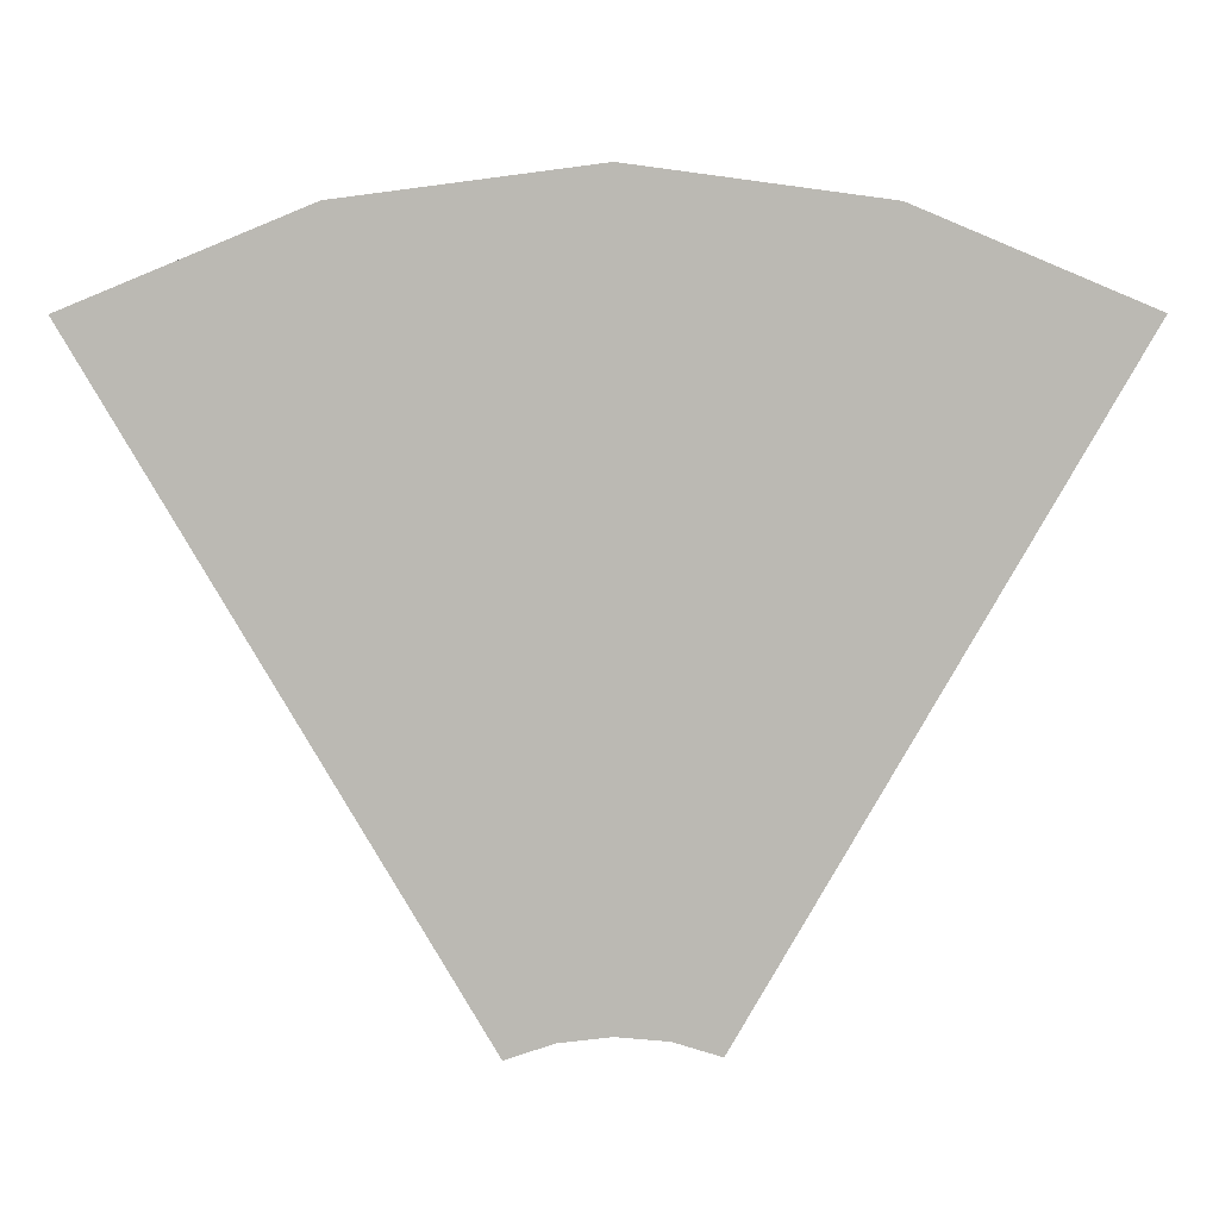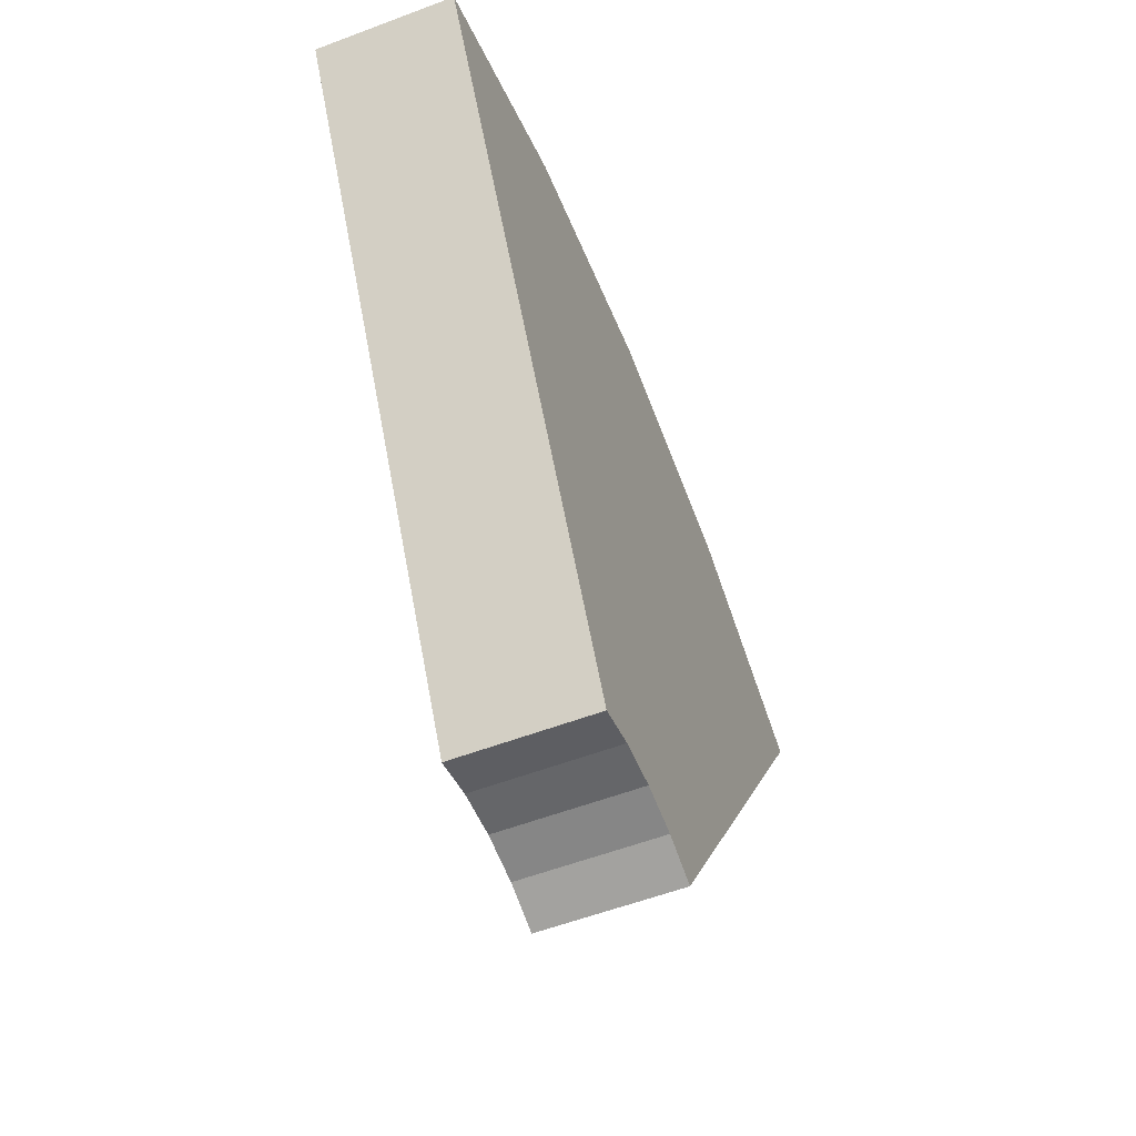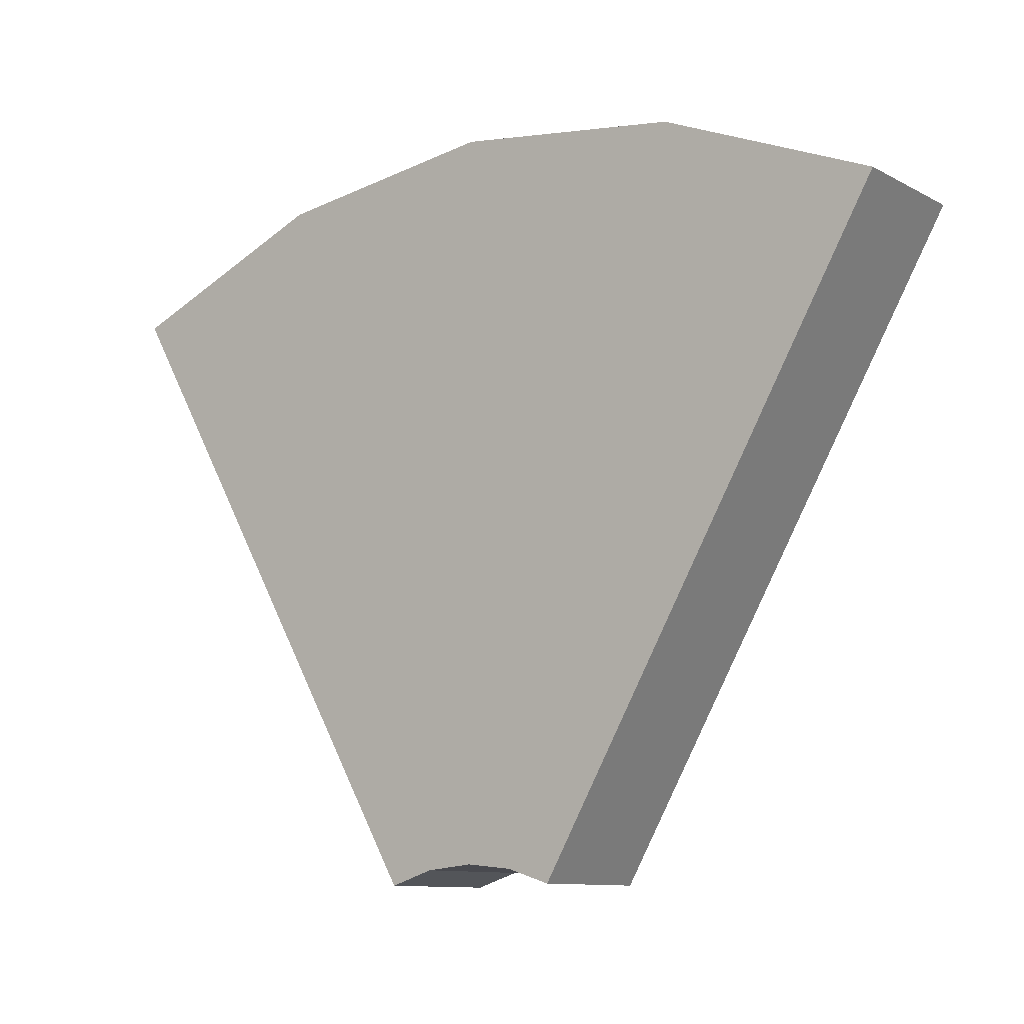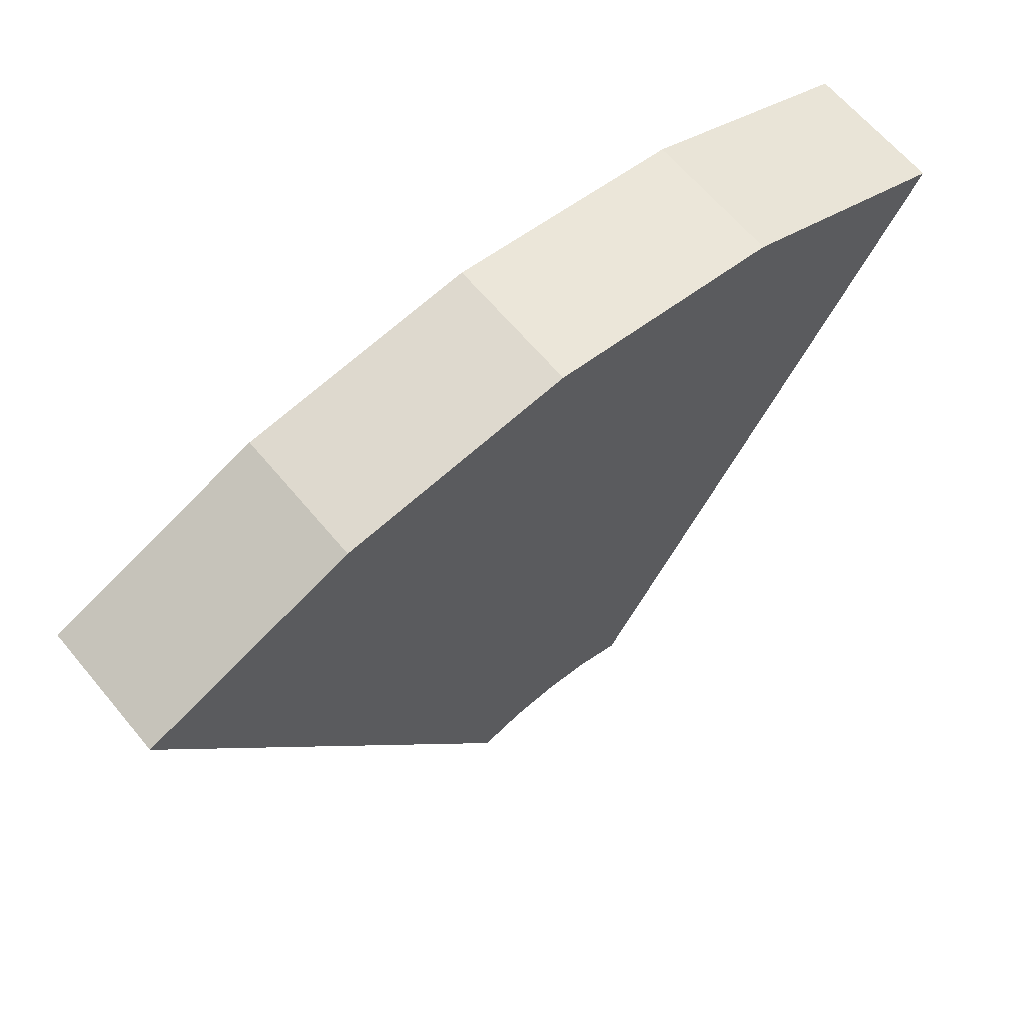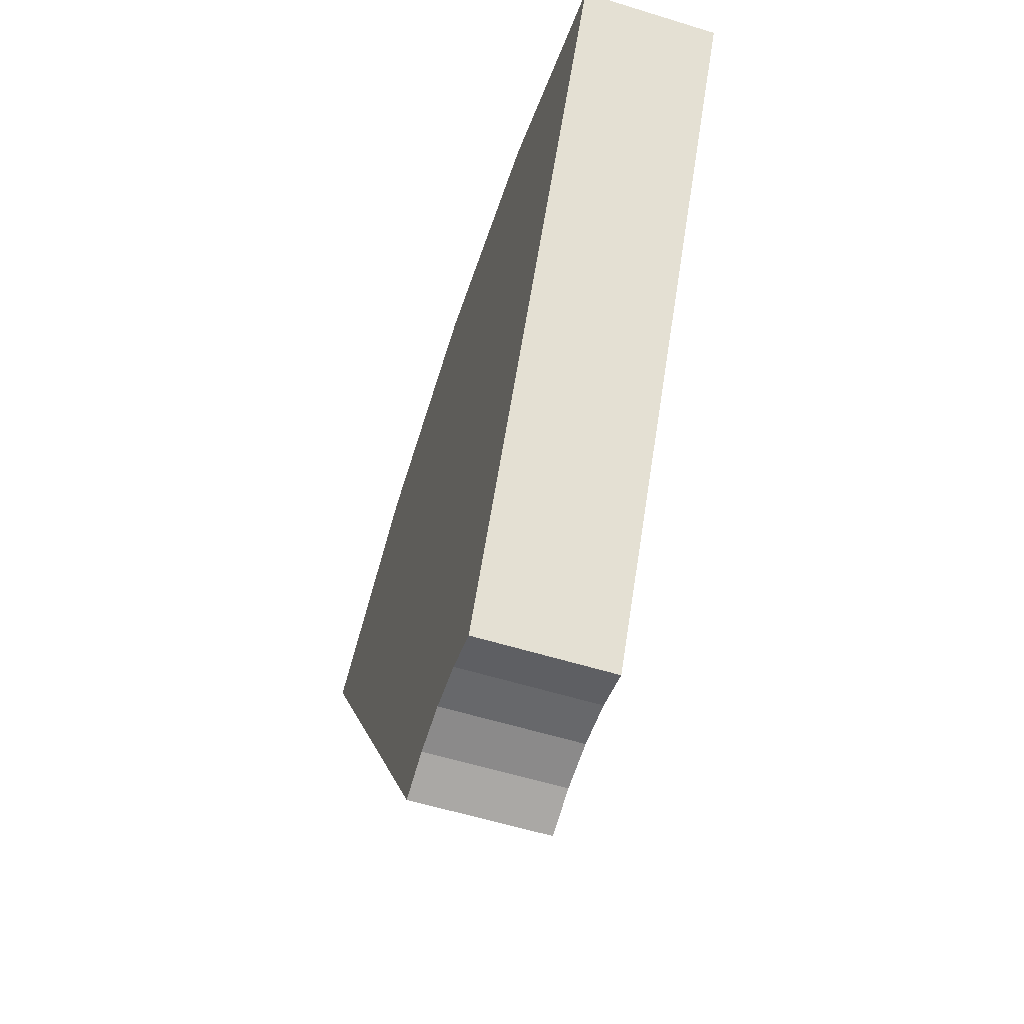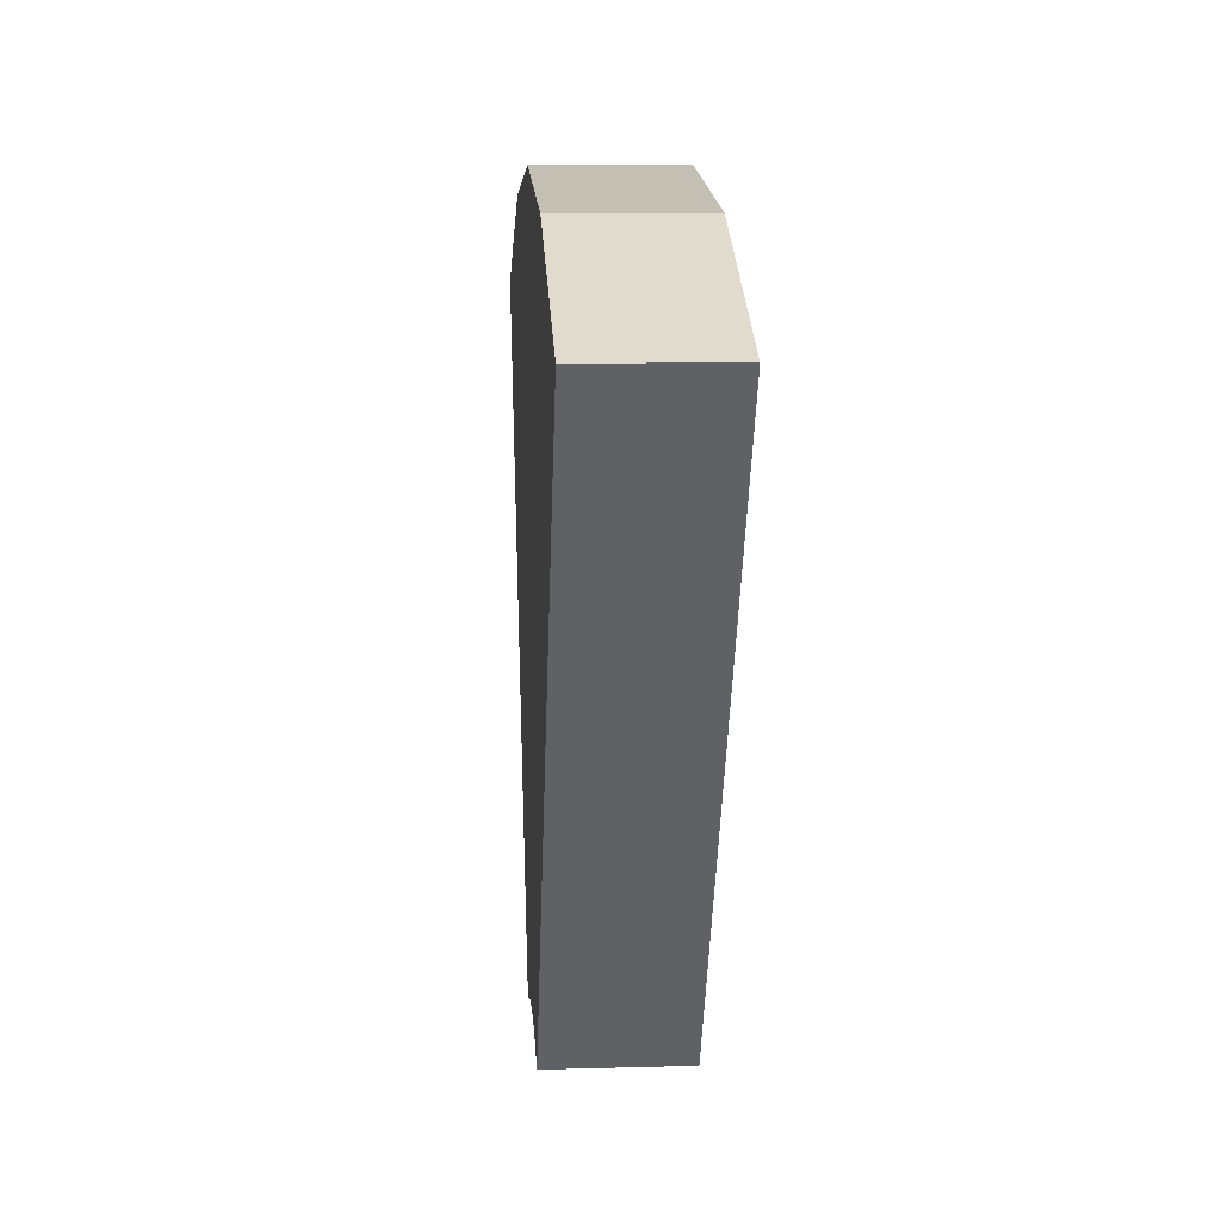
<metadata>
{"format":"obj","ext":"obj","renderer":"f3d","projection":"perspective","resolution":1024,"background":"white","views":[{"elev":7.3,"azim":-2.8,"up":"+Z"},{"elev":-57.1,"azim":-68.6,"up":"+Z"},{"elev":-10.4,"azim":37.4,"up":"+Z"},{"elev":64.3,"azim":140.2,"up":"+Z"},{"elev":-58.0,"azim":72.3,"up":"+Z"},{"elev":10.4,"azim":86.0,"up":"+Z"}]}
</metadata>
<code>
o Cylinder.001
v 0.04107 -0.0075 0.1286
v 0.02126 -0.0075 0.1349
v 0 -0.0075 0.1371
v -0.02126 -0.0075 0.1349
v -0.04107 -0.0075 0.1286
v 0.2 -0.0075 0.4026
v 0.1035 -0.0075 0.4426
v 0 -0.0075 0.4562
v -0.1035 -0.0075 0.4426
v -0.2 -0.0075 0.4026
v 0.04107 -0.0675 0.1286
v 0.02126 -0.0675 0.1349
v 0 -0.0675 0.1371
v -0.02126 -0.0675 0.1349
v -0.04107 -0.0675 0.1286
v 0.2 -0.0675 0.4026
v 0.1035 -0.0675 0.4426
v 0 -0.0675 0.4562
v -0.1035 -0.0675 0.4426
v -0.2 -0.0675 0.4026
f 1 2 7 6
f 2 3 8 7
f 3 4 9 8
f 4 5 10 9
f 11 16 17 12
f 12 17 18 13
f 13 18 19 14
f 14 19 20 15
f 6 7 17 16
f 7 8 18 17
f 8 9 19 18
f 9 10 20 19
f 2 1 11 12
f 3 2 12 13
f 4 3 13 14
f 5 4 14 15
f 1 6 16 11
f 10 5 15 20

</code>
